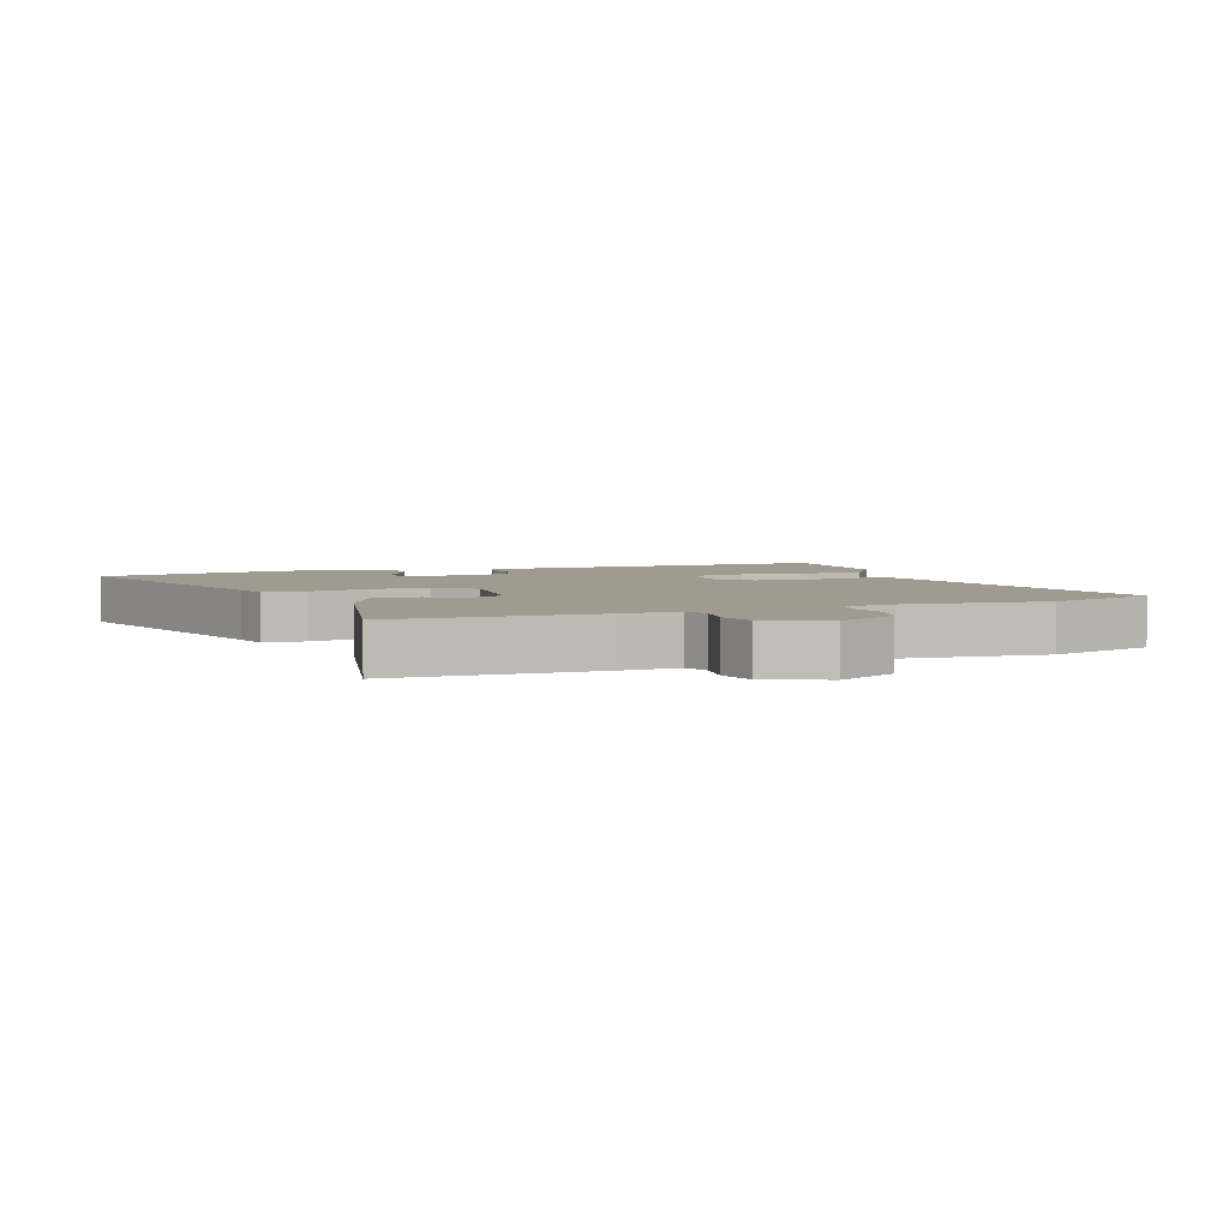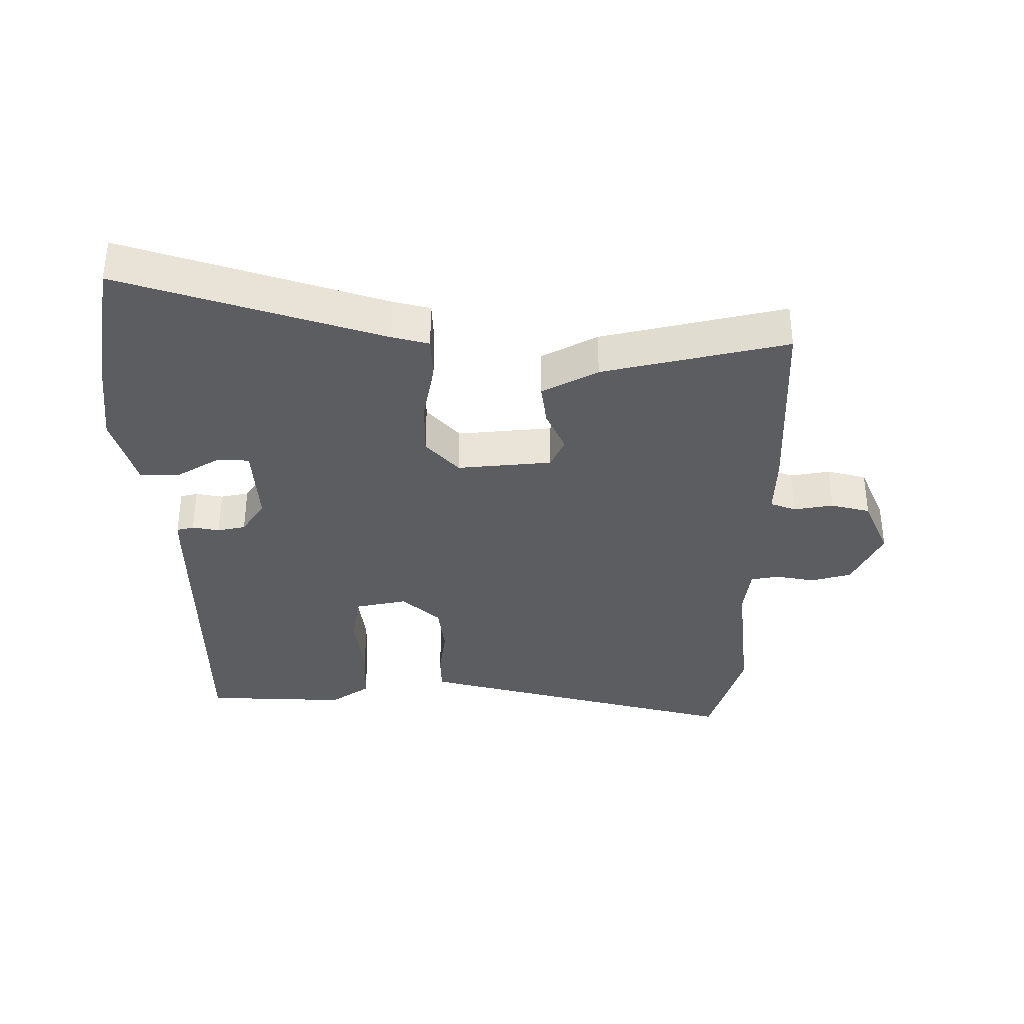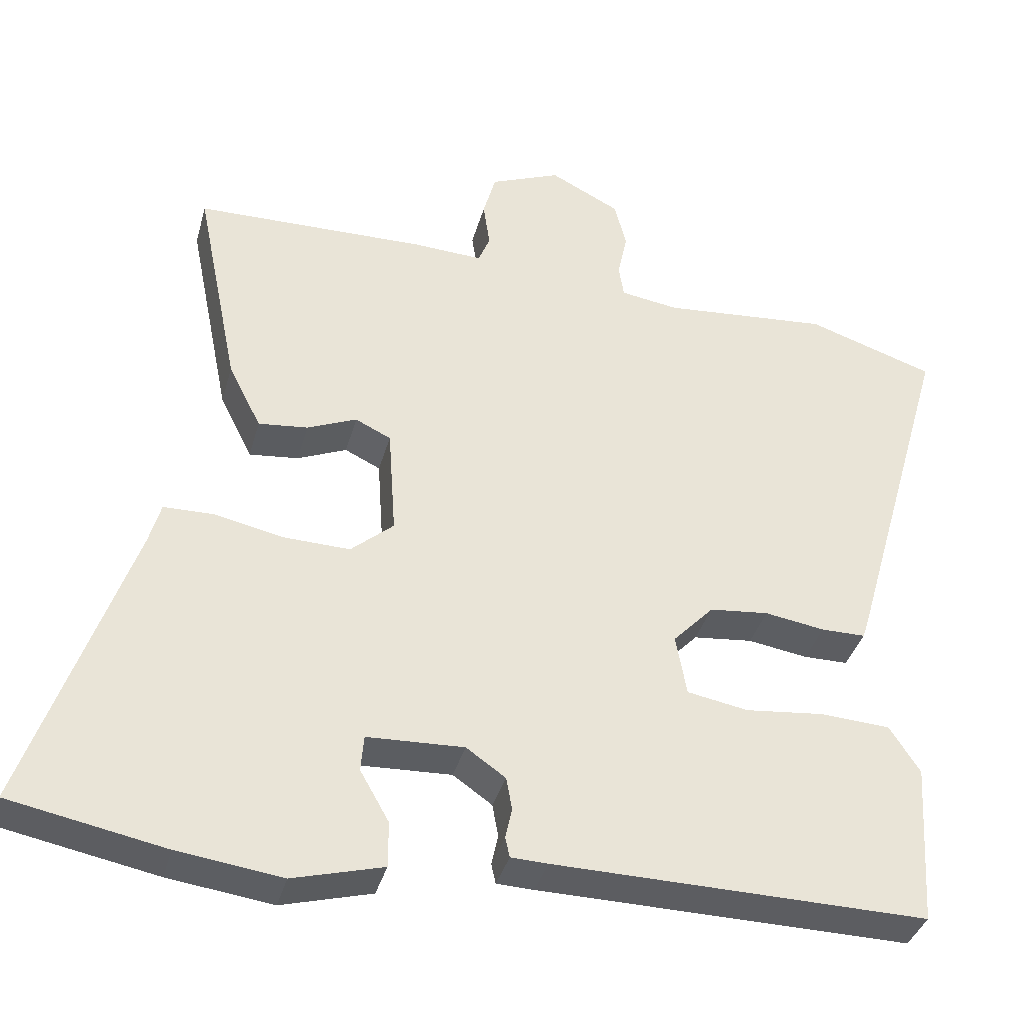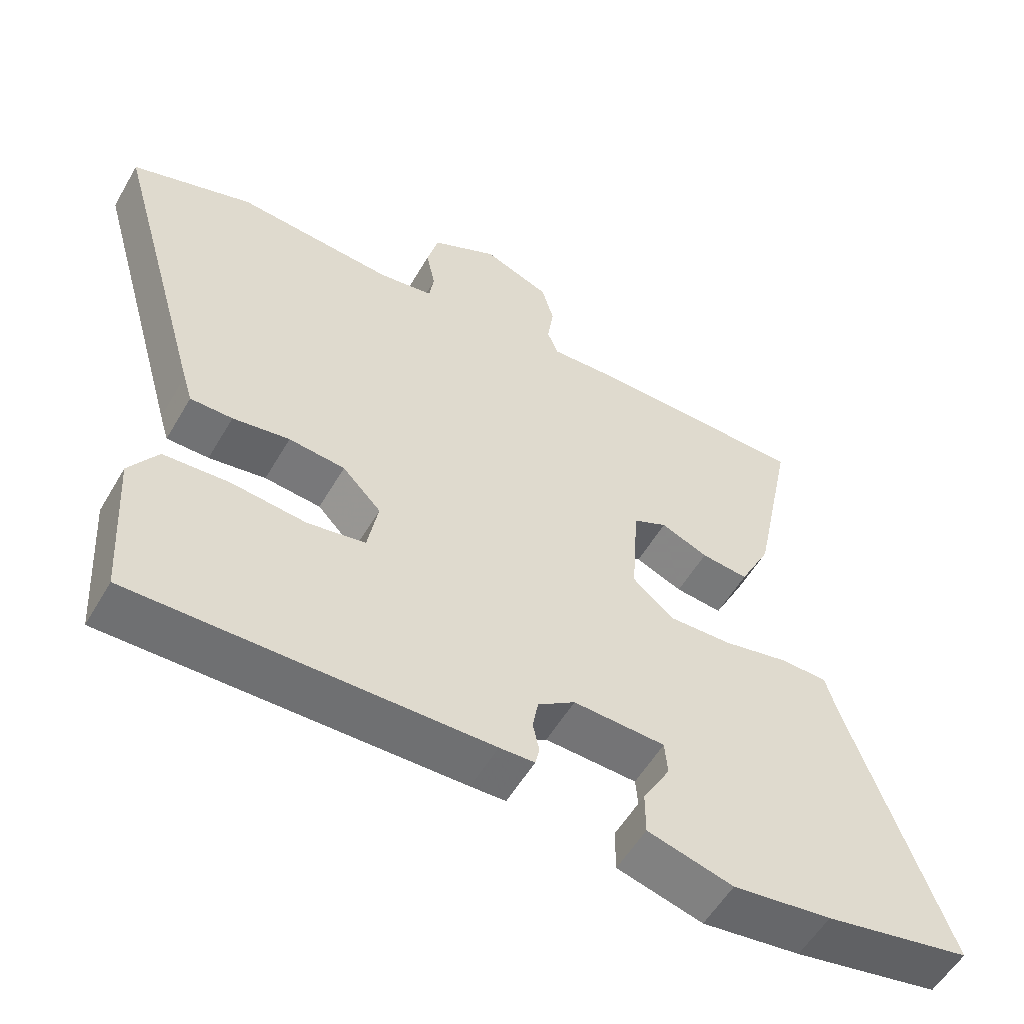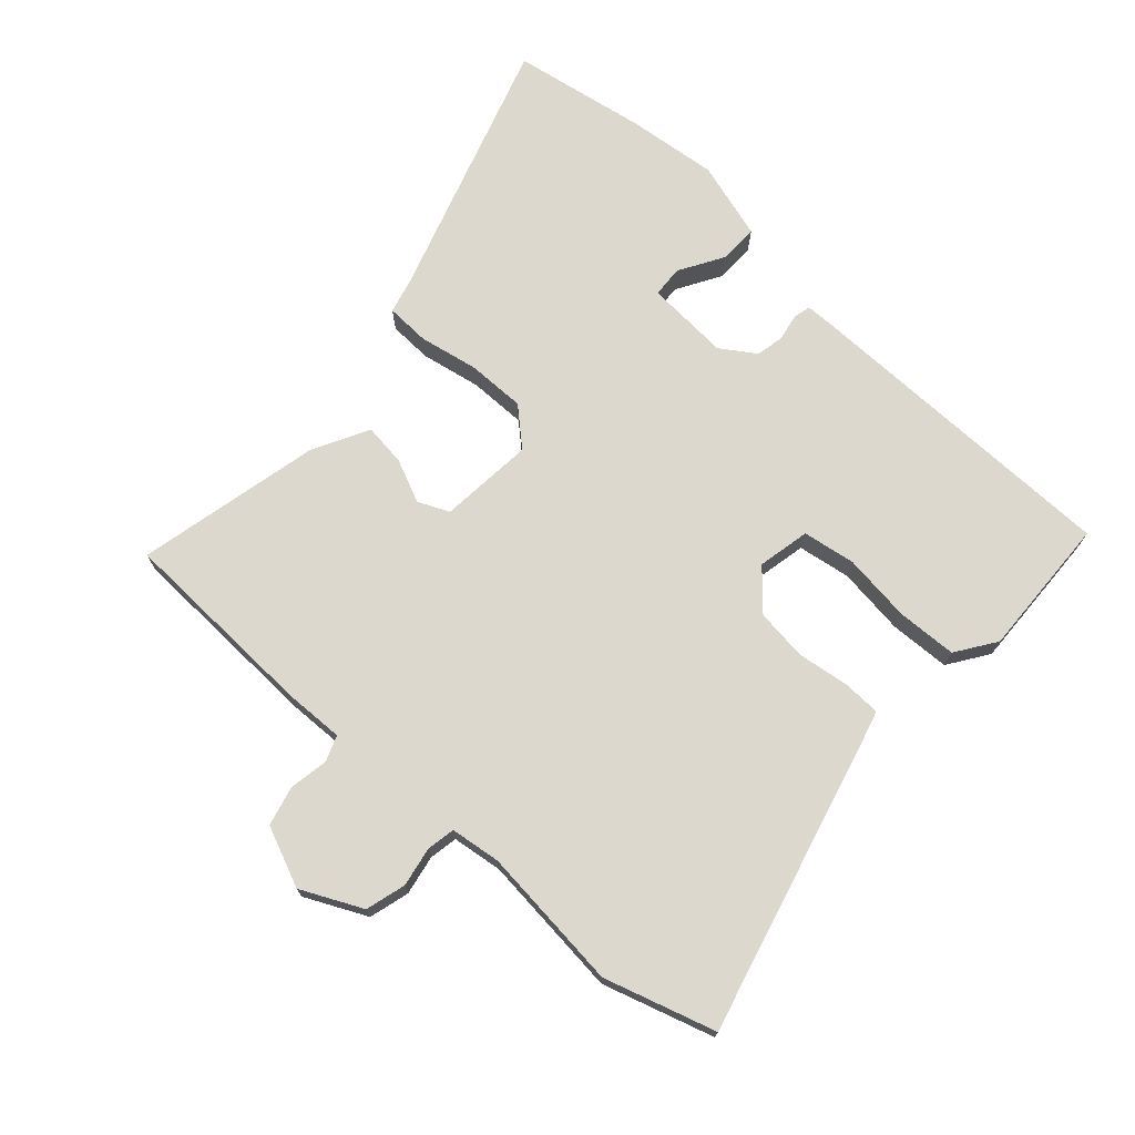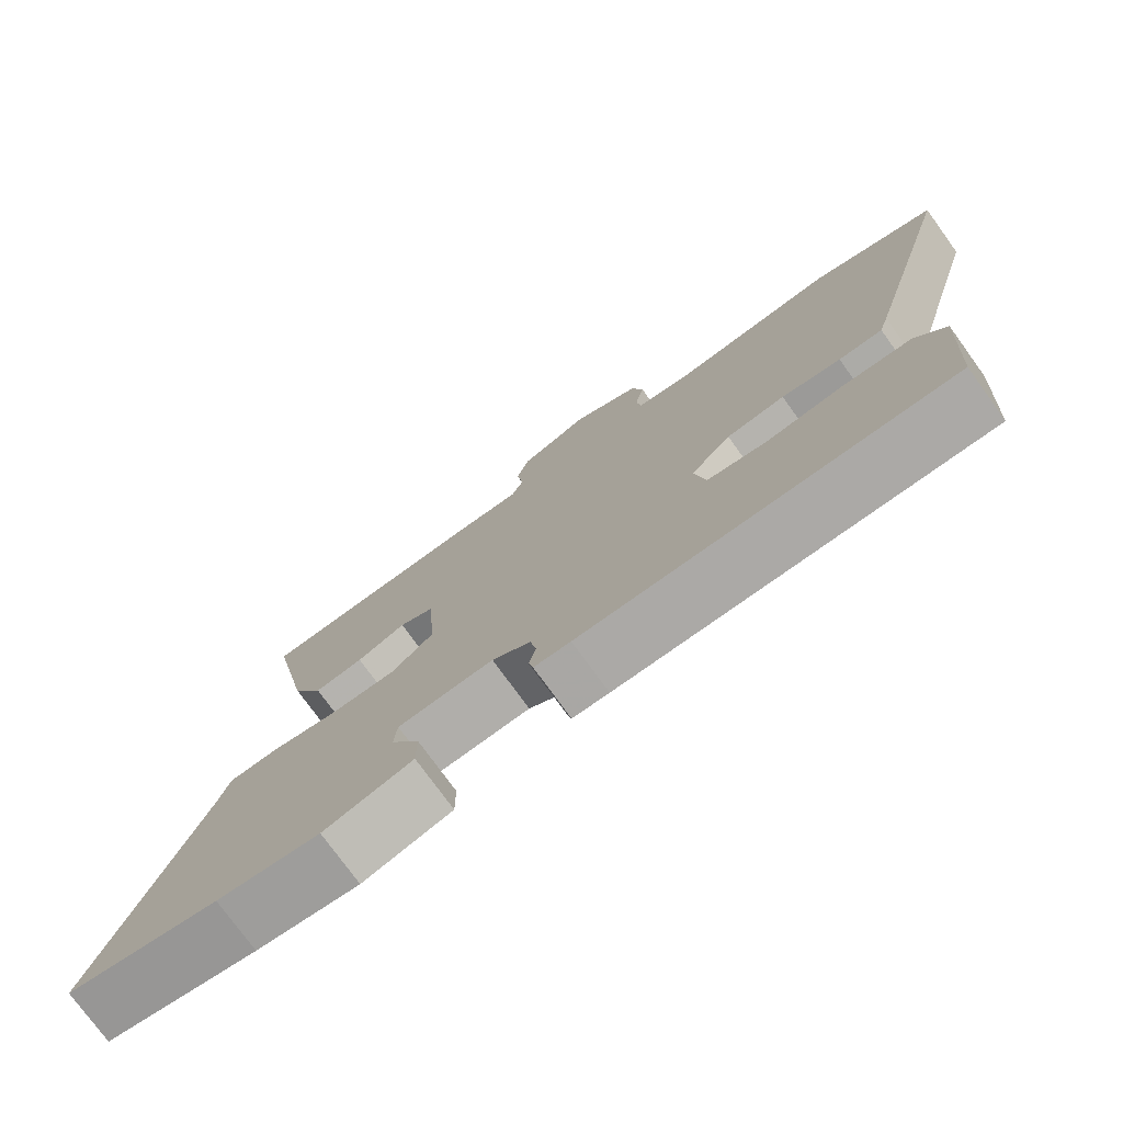
<metadata>
{"format":"obj","ext":"obj","renderer":"f3d","projection":"perspective","resolution":1024,"background":"white","views":[{"elev":4.2,"azim":-19.4,"up":"+Y"},{"elev":-35.7,"azim":-88.5,"up":"+Y"},{"elev":-36.9,"azim":-14.8,"up":"+Z"},{"elev":-55.4,"azim":150.2,"up":"+Z"},{"elev":72.3,"azim":43.5,"up":"+Y"},{"elev":-76.3,"azim":35.9,"up":"+Z"}]}
</metadata>
<code>
v -0.473 0.07 -0.505
v -0.682 0.07 -0.464
v -0.542 0.07 -0.06
v -0.526 0.07 -0.003
v -0.458 0.07 -0.002
v -0.365 0.07 -0.022
v -0.275 0.07 -0.025
v -0.217 0.07 0.025
v -0.227 0.07 0.173
v -0.275 0.07 0.196
v -0.342 0.07 0.168
v -0.409 0.07 0.161
v -0.453 0.07 0.249
v -0.511 0.07 0.538
v -0.198 0.07 0.542
v -0.104 0.07 0.537
v -0.088 0.07 0.576
v -0.097 0.07 0.638
v -0.08 0.07 0.699
v 0.015 0.07 0.737
v 0.109 0.07 0.689
v 0.125 0.07 0.626
v 0.112 0.07 0.564
v 0.119 0.07 0.52
v 0.197 0.07 0.508
v 0.422 0.07 0.526
v 0.594 0.07 0.469
v 0.462 0.07 0.005
v 0.449 0.07 -0.038
v 0.389 0.07 -0.038
v 0.308 0.07 -0.025
v 0.228 0.07 -0.033
v 0.173 0.07 -0.091
v 0.188 0.07 -0.173
v 0.27 0.07 -0.188
v 0.377 0.07 -0.177
v 0.471 0.07 -0.183
v 0.512 0.07 -0.246
v 0.498 0.07 -0.467
v -0.006 0.07 -0.458
v -0.056 0.07 -0.456
v -0.062 0.07 -0.429
v -0.053 0.07 -0.387
v -0.061 0.07 -0.343
v -0.114 0.07 -0.306
v -0.245 0.07 -0.311
v -0.249 0.07 -0.36
v -0.21 0.07 -0.429
v -0.21 0.07 -0.491
v -0.332 0.07 -0.524
v -0.473 0 -0.505
v -0.682 0 -0.464
v -0.542 0 -0.06
v -0.526 0 -0.003
v -0.458 0 -0.002
v -0.365 0 -0.022
v -0.275 0 -0.025
v -0.217 0 0.025
v -0.227 0 0.173
v -0.275 0 0.196
v -0.342 0 0.168
v -0.409 0 0.161
v -0.453 0 0.249
v -0.511 0 0.538
v -0.198 0 0.542
v -0.104 0 0.537
v -0.088 0 0.576
v -0.097 0 0.638
v -0.08 0 0.699
v 0.015 0 0.737
v 0.109 0 0.689
v 0.125 0 0.626
v 0.112 0 0.564
v 0.119 0 0.52
v 0.197 0 0.508
v 0.422 0 0.526
v 0.594 0 0.469
v 0.462 0 0.005
v 0.449 0 -0.038
v 0.389 0 -0.038
v 0.308 0 -0.025
v 0.228 0 -0.033
v 0.173 0 -0.091
v 0.188 0 -0.173
v 0.27 0 -0.188
v 0.377 0 -0.177
v 0.471 0 -0.183
v 0.512 0 -0.246
v 0.498 0 -0.467
v -0.006 0 -0.458
v -0.056 0 -0.456
v -0.062 0 -0.429
v -0.053 0 -0.387
v -0.061 0 -0.343
v -0.114 0 -0.306
v -0.245 0 -0.311
v -0.249 0 -0.36
v -0.21 0 -0.429
v -0.21 0 -0.491
v -0.332 0 -0.524
f 1 2 3
f 50 1 3
f 49 50 3
f 48 49 3
f 47 48 3
f 4 5 6
f 3 4 6
f 47 3 6
f 46 47 6
f 45 46 6 7
f 44 45 7 8
f 41 42 43
f 40 41 43
f 39 40 43
f 38 39 43
f 37 38 43
f 36 37 43
f 35 36 43
f 34 35 43 44
f 44 8 9
f 34 44 9
f 33 34 9
f 29 30 31
f 28 29 31
f 27 28 31
f 26 27 31
f 25 26 31
f 24 25 31 32
f 21 22 23
f 20 21 23
f 19 20 23
f 18 19 23
f 17 18 23
f 16 17 23 24
f 15 16 24
f 14 15 24
f 13 14 24
f 12 13 24
f 11 12 24
f 10 11 24
f 9 10 24 32
f 9 32 33
f 53 52 51
f 53 51 100
f 53 100 99
f 53 99 98
f 53 98 97
f 56 55 54
f 56 54 53
f 56 53 97
f 56 97 96
f 57 56 96 95
f 58 57 95 94
f 93 92 91
f 93 91 90
f 93 90 89
f 93 89 88
f 93 88 87
f 93 87 86
f 93 86 85
f 94 93 85 84
f 59 58 94
f 59 94 84
f 59 84 83
f 81 80 79
f 81 79 78
f 81 78 77
f 81 77 76
f 81 76 75
f 82 81 75 74
f 73 72 71
f 73 71 70
f 73 70 69
f 73 69 68
f 73 68 67
f 74 73 67 66
f 74 66 65
f 74 65 64
f 74 64 63
f 74 63 62
f 74 62 61
f 74 61 60
f 82 74 60 59
f 83 82 59
f 1 51 52 2
f 2 52 53 3
f 3 53 54 4
f 4 54 55 5
f 5 55 56 6
f 6 56 57 7
f 7 57 58 8
f 8 58 59 9
f 9 59 60 10
f 10 60 61 11
f 11 61 62 12
f 12 62 63 13
f 13 63 64 14
f 14 64 65 15
f 15 65 66 16
f 16 66 67 17
f 17 67 68 18
f 18 68 69 19
f 19 69 70 20
f 20 70 71 21
f 21 71 72 22
f 22 72 73 23
f 23 73 74 24
f 24 74 75 25
f 25 75 76 26
f 26 76 77 27
f 27 77 78 28
f 28 78 79 29
f 29 79 80 30
f 30 80 81 31
f 31 81 82 32
f 32 82 83 33
f 33 83 84 34
f 34 84 85 35
f 35 85 86 36
f 36 86 87 37
f 37 87 88 38
f 38 88 89 39
f 39 89 90 40
f 40 90 91 41
f 41 91 92 42
f 42 92 93 43
f 43 93 94 44
f 44 94 95 45
f 45 95 96 46
f 46 96 97 47
f 47 97 98 48
f 48 98 99 49
f 49 99 100 50
f 50 100 51 1

</code>
